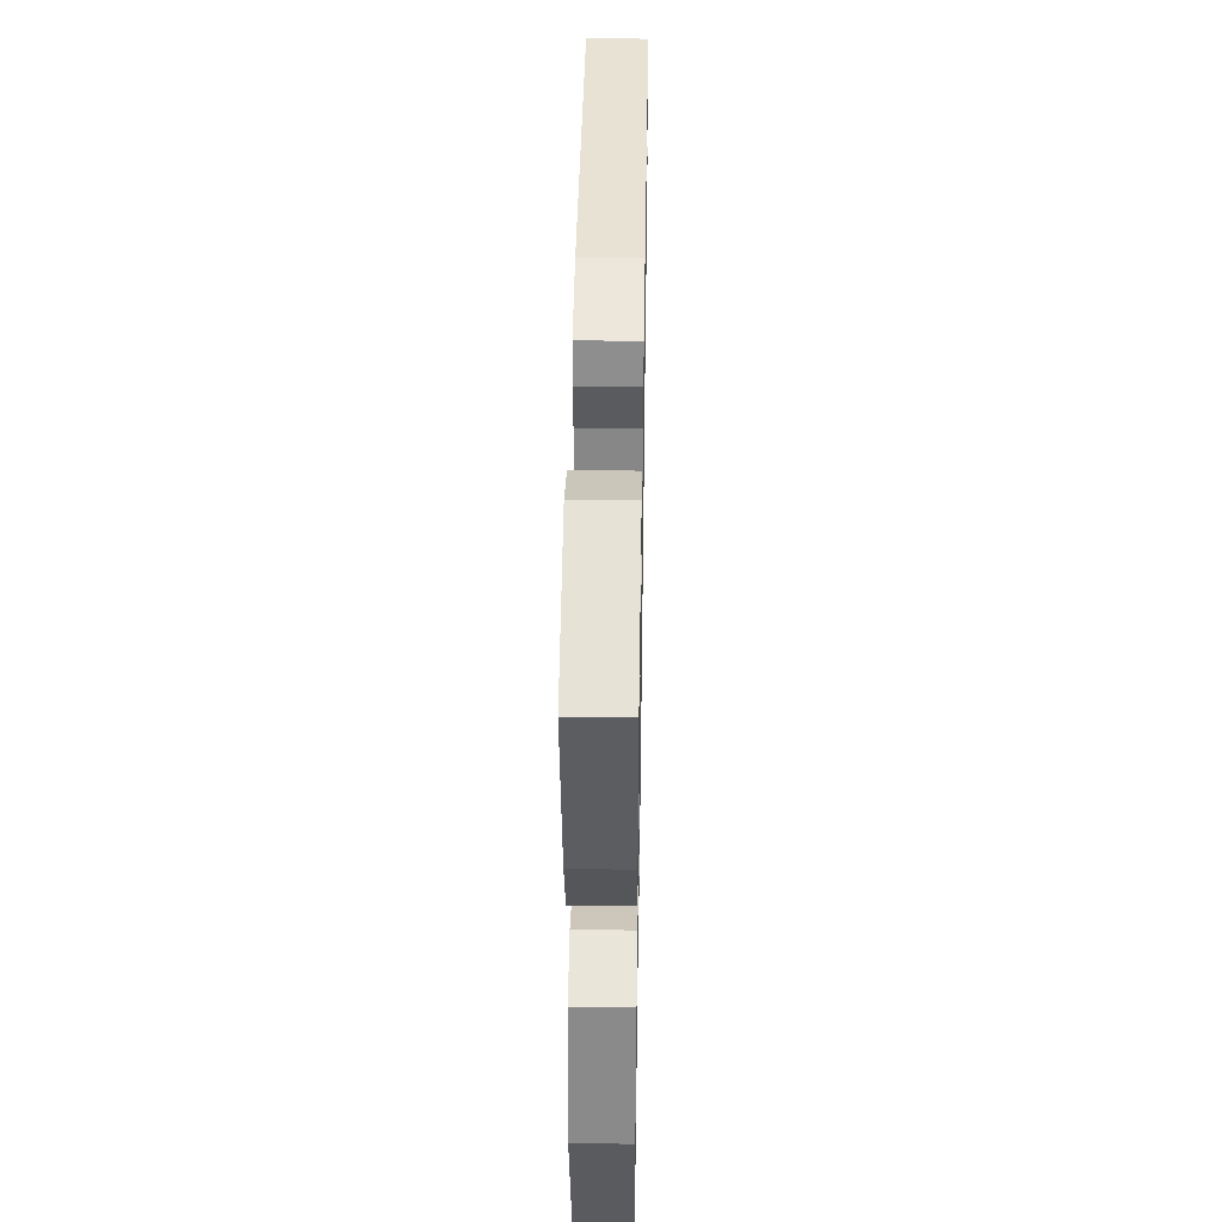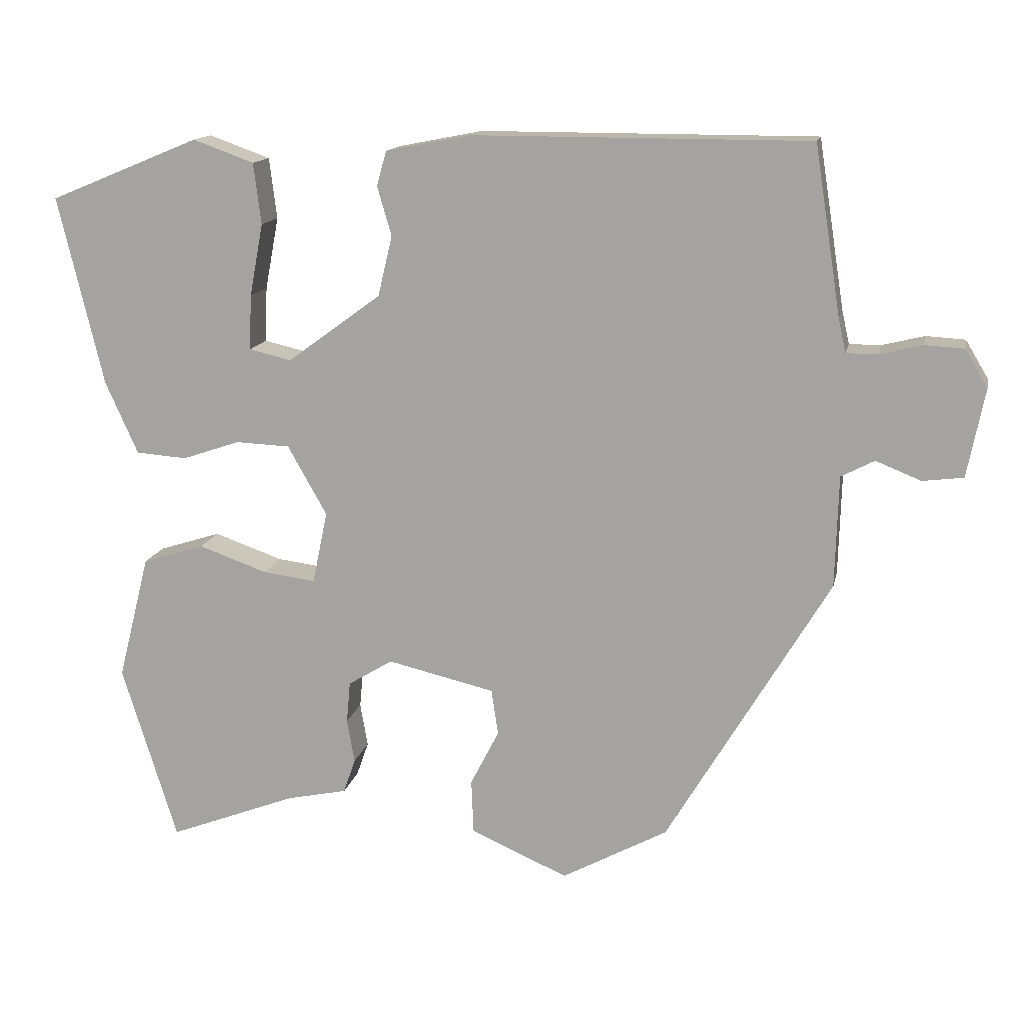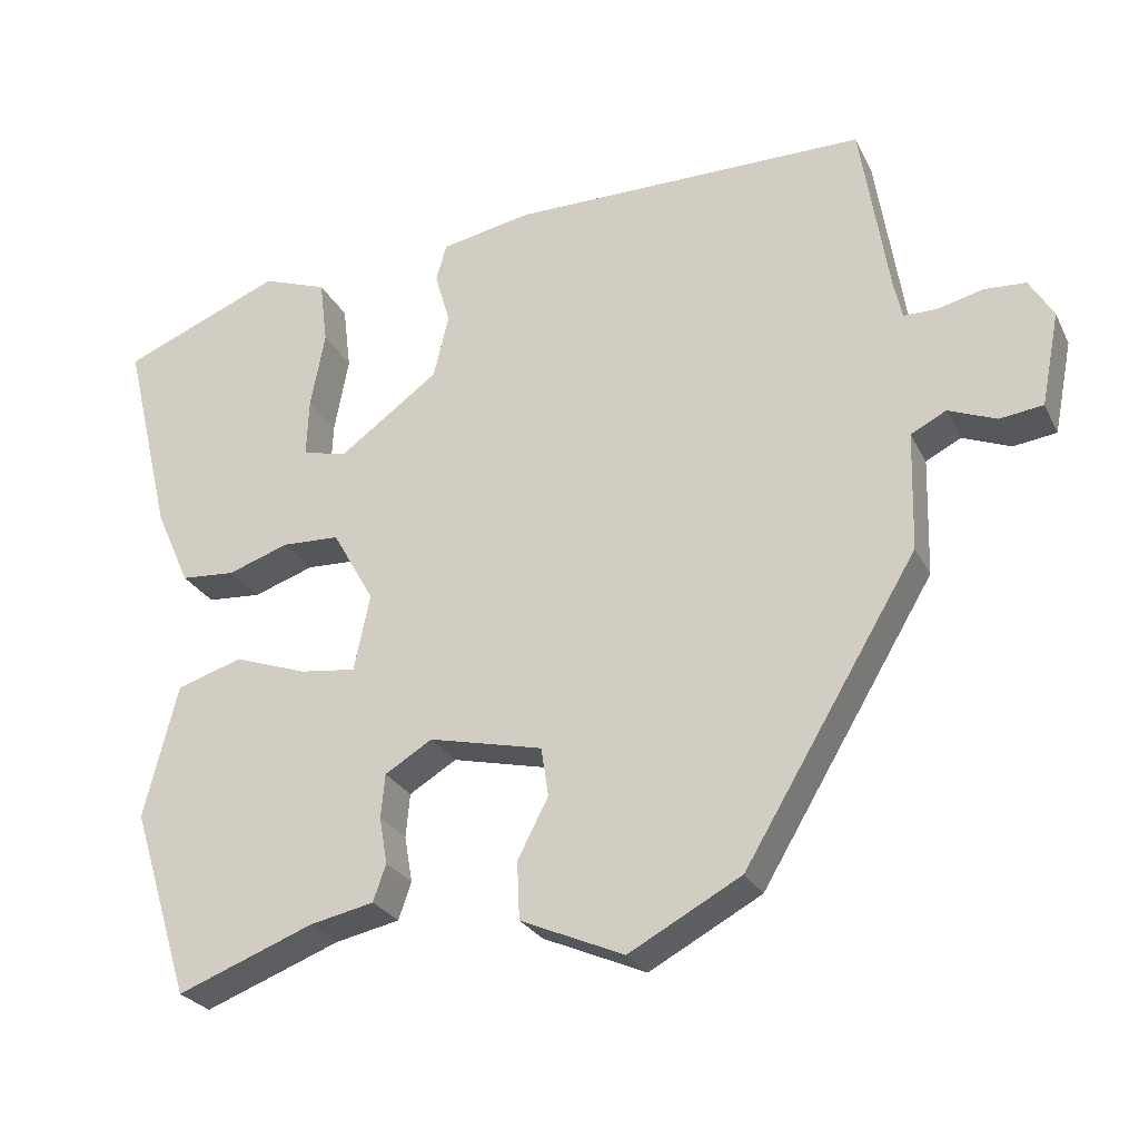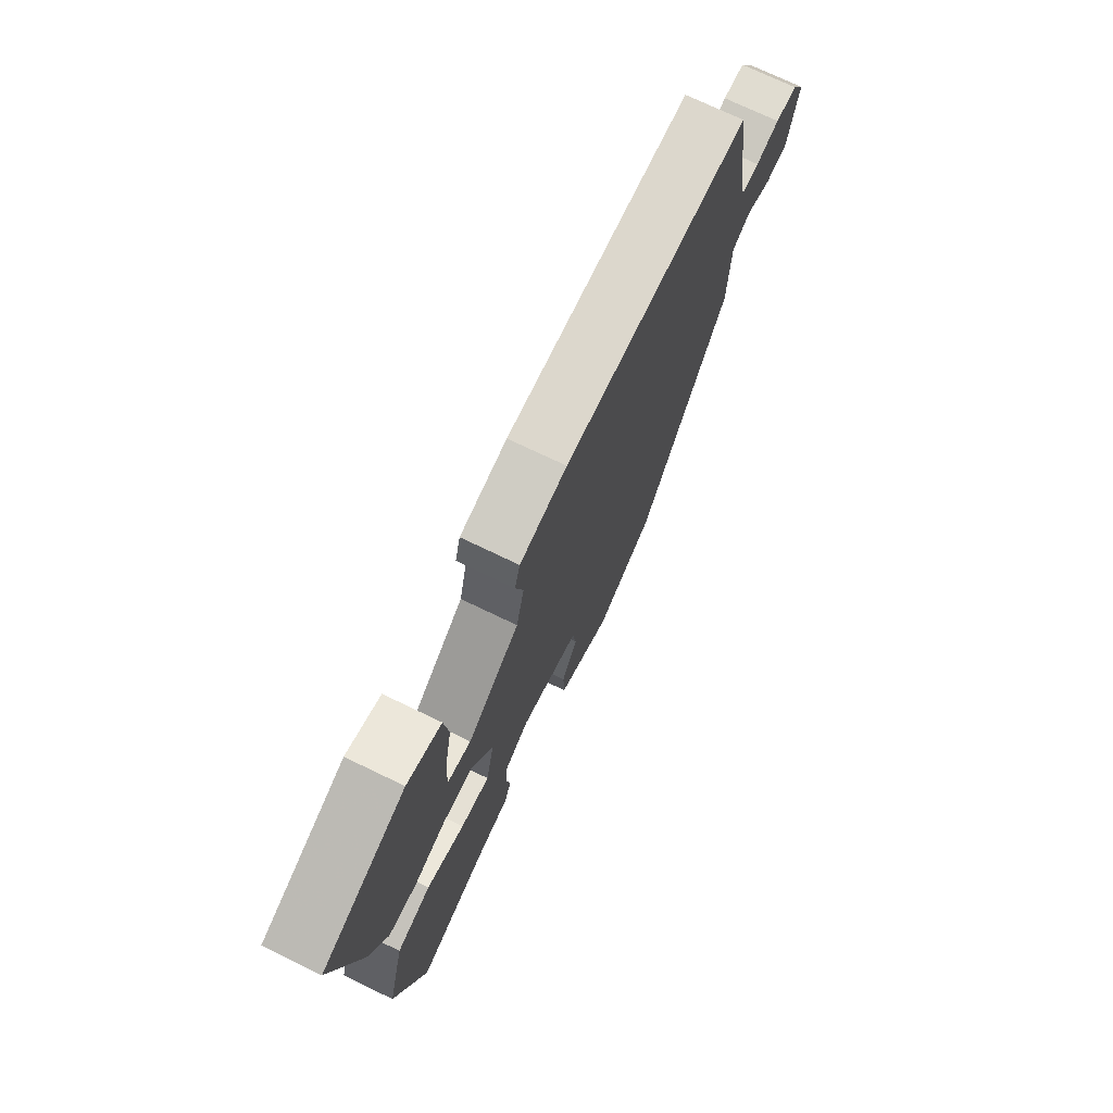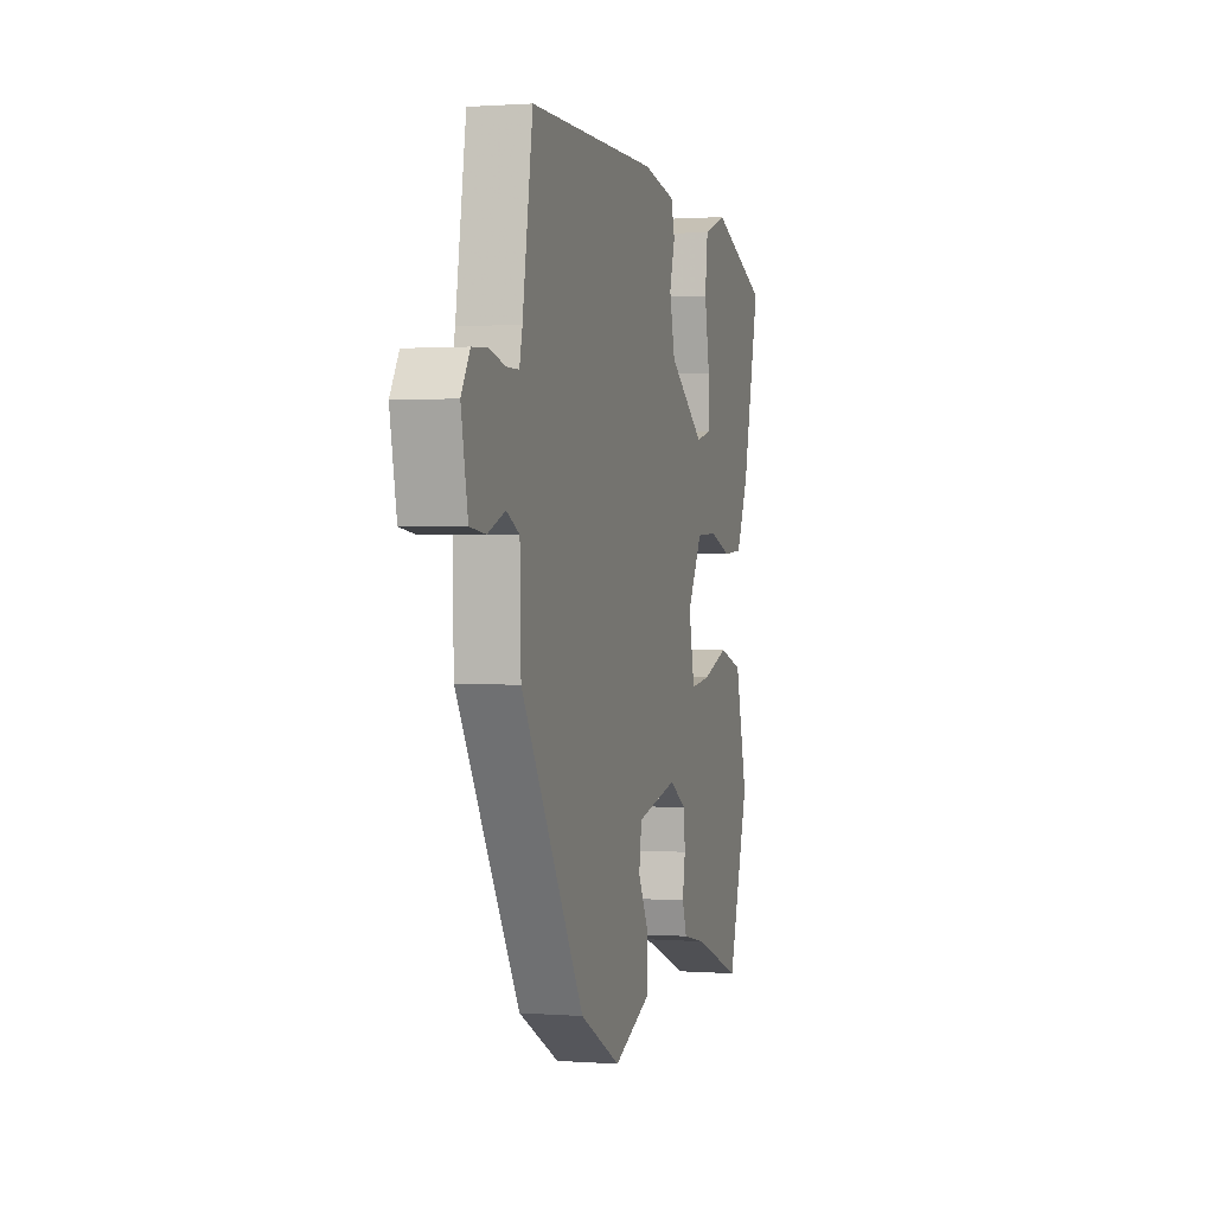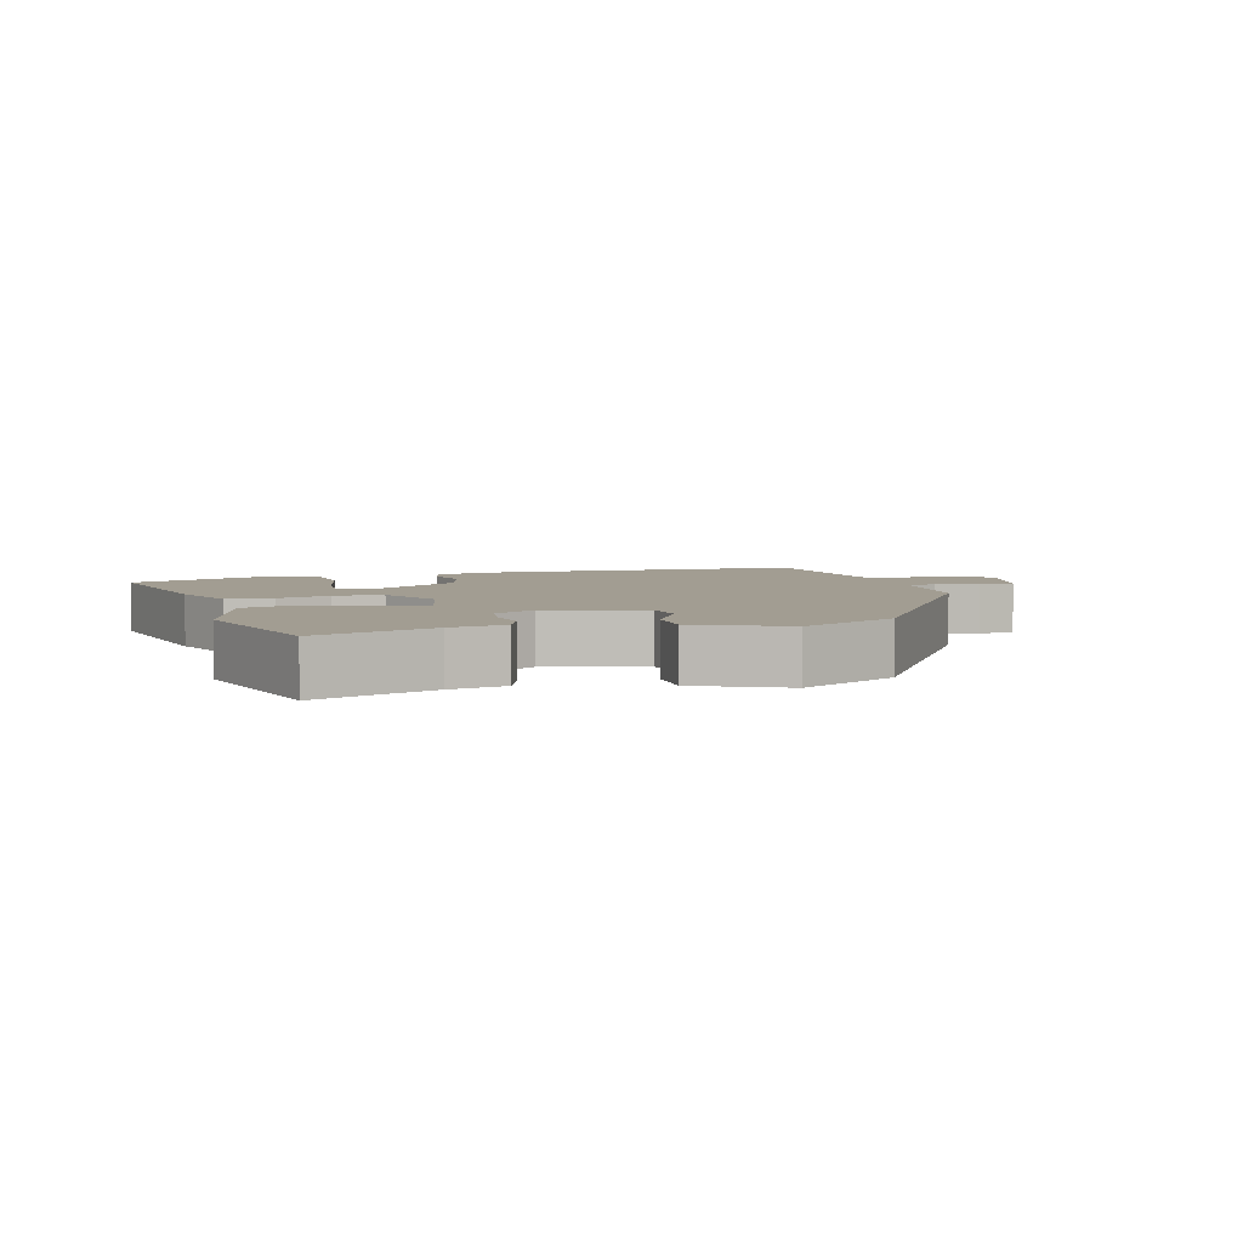
<metadata>
{"format":"obj","ext":"obj","renderer":"f3d","projection":"perspective","resolution":1024,"background":"white","views":[{"elev":40.7,"azim":91.0,"up":"+Z"},{"elev":14.0,"azim":-168.4,"up":"+Z"},{"elev":-26.3,"azim":-158.2,"up":"+Z"},{"elev":72.8,"azim":115.8,"up":"+Z"},{"elev":0.9,"azim":-74.3,"up":"+Z"},{"elev":4.9,"azim":165.7,"up":"+Y"}]}
</metadata>
<code>
v 0.527 0.07 0.385
v 0.467 0.07 0.134
v 0.424 0.07 0.038
v 0.356 0.07 0.033
v 0.28 0.07 0.059
v 0.208 0.07 0.056
v 0.156 0.07 -0.036
v 0.176 0.07 -0.132
v 0.246 0.07 -0.123
v 0.337 0.07 -0.091
v 0.419 0.07 -0.117
v 0.461 0.07 -0.283
v 0.388 0.07 -0.518
v 0.218 0.07 -0.453
v 0.138 0.07 -0.436
v 0.122 0.07 -0.39
v 0.132 0.07 -0.332
v 0.127 0.07 -0.277
v 0.068 0.07 -0.241
v -0.074 0.07 -0.274
v -0.083 0.07 -0.335
v -0.045 0.07 -0.409
v -0.048 0.07 -0.481
v -0.177 0.07 -0.537
v -0.317 0.07 -0.461
v -0.533 0.07 -0.099
v -0.537 0.07 0.049
v -0.581 0.07 0.072
v -0.641 0.07 0.048
v -0.695 0.07 0.055
v -0.718 0.07 0.172
v -0.688 0.07 0.222
v -0.636 0.07 0.225
v -0.58 0.07 0.211
v -0.538 0.07 0.211
v -0.528 0.07 0.256
v -0.493 0.07 0.479
v -0.048 0.07 0.479
v 0.065 0.07 0.457
v 0.078 0.07 0.411
v 0.059 0.07 0.346
v 0.078 0.07 0.266
v 0.202 0.07 0.175
v 0.258 0.07 0.188
v 0.255 0.07 0.261
v 0.237 0.07 0.357
v 0.247 0.07 0.438
v 0.328 0.07 0.467
v 0.527 0 0.385
v 0.467 0 0.134
v 0.424 0 0.038
v 0.356 0 0.033
v 0.28 0 0.059
v 0.208 0 0.056
v 0.156 0 -0.036
v 0.176 0 -0.132
v 0.246 0 -0.123
v 0.337 0 -0.091
v 0.419 0 -0.117
v 0.461 0 -0.283
v 0.388 0 -0.518
v 0.218 0 -0.453
v 0.138 0 -0.436
v 0.122 0 -0.39
v 0.132 0 -0.332
v 0.127 0 -0.277
v 0.068 0 -0.241
v -0.074 0 -0.274
v -0.083 0 -0.335
v -0.045 0 -0.409
v -0.048 0 -0.481
v -0.177 0 -0.537
v -0.317 0 -0.461
v -0.533 0 -0.099
v -0.537 0 0.049
v -0.581 0 0.072
v -0.641 0 0.048
v -0.695 0 0.055
v -0.718 0 0.172
v -0.688 0 0.222
v -0.636 0 0.225
v -0.58 0 0.211
v -0.538 0 0.211
v -0.528 0 0.256
v -0.493 0 0.479
v -0.048 0 0.479
v 0.065 0 0.457
v 0.078 0 0.411
v 0.059 0 0.346
v 0.078 0 0.266
v 0.202 0 0.175
v 0.258 0 0.188
v 0.255 0 0.261
v 0.237 0 0.357
v 0.247 0 0.438
v 0.328 0 0.467
f 2 3 4
f 1 2 4
f 48 1 4
f 47 48 4
f 46 47 4
f 45 46 4
f 44 45 4 5
f 43 44 5 6
f 42 43 6 7
f 39 40 41
f 38 39 41
f 37 38 41
f 36 37 41
f 35 36 41 42
f 32 33 34
f 31 32 34
f 30 31 34
f 29 30 34
f 28 29 34
f 27 28 34 35
f 26 27 35
f 25 26 35
f 24 25 35
f 23 24 35
f 22 23 35
f 21 22 35
f 20 21 35
f 42 7 8
f 35 42 8
f 20 35 8
f 19 20 8
f 14 15 16 17
f 14 17 18
f 13 14 18
f 12 13 18
f 11 12 18
f 10 11 18
f 9 10 18
f 8 9 18 19
f 52 51 50
f 52 50 49
f 52 49 96
f 52 96 95
f 52 95 94
f 52 94 93
f 53 52 93 92
f 54 53 92 91
f 55 54 91 90
f 89 88 87
f 89 87 86
f 89 86 85
f 89 85 84
f 90 89 84 83
f 82 81 80
f 82 80 79
f 82 79 78
f 82 78 77
f 82 77 76
f 83 82 76 75
f 83 75 74
f 83 74 73
f 83 73 72
f 83 72 71
f 83 71 70
f 83 70 69
f 83 69 68
f 56 55 90
f 56 90 83
f 56 83 68
f 56 68 67
f 65 64 63 62
f 66 65 62
f 66 62 61
f 66 61 60
f 66 60 59
f 66 59 58
f 66 58 57
f 67 66 57 56
f 1 49 50 2
f 2 50 51 3
f 3 51 52 4
f 4 52 53 5
f 5 53 54 6
f 6 54 55 7
f 7 55 56 8
f 8 56 57 9
f 9 57 58 10
f 10 58 59 11
f 11 59 60 12
f 12 60 61 13
f 13 61 62 14
f 14 62 63 15
f 15 63 64 16
f 16 64 65 17
f 17 65 66 18
f 18 66 67 19
f 19 67 68 20
f 20 68 69 21
f 21 69 70 22
f 22 70 71 23
f 23 71 72 24
f 24 72 73 25
f 25 73 74 26
f 26 74 75 27
f 27 75 76 28
f 28 76 77 29
f 29 77 78 30
f 30 78 79 31
f 31 79 80 32
f 32 80 81 33
f 33 81 82 34
f 34 82 83 35
f 35 83 84 36
f 36 84 85 37
f 37 85 86 38
f 38 86 87 39
f 39 87 88 40
f 40 88 89 41
f 41 89 90 42
f 42 90 91 43
f 43 91 92 44
f 44 92 93 45
f 45 93 94 46
f 46 94 95 47
f 47 95 96 48
f 48 96 49 1

</code>
